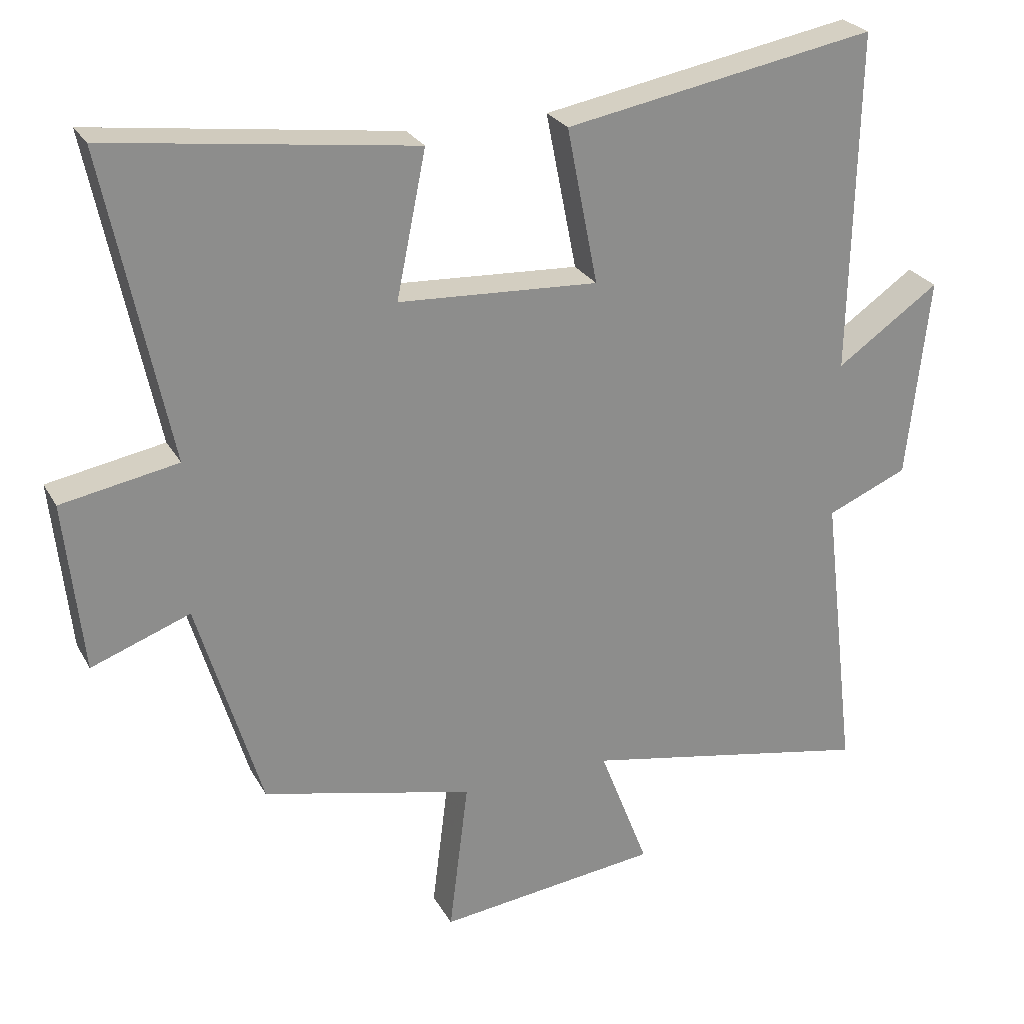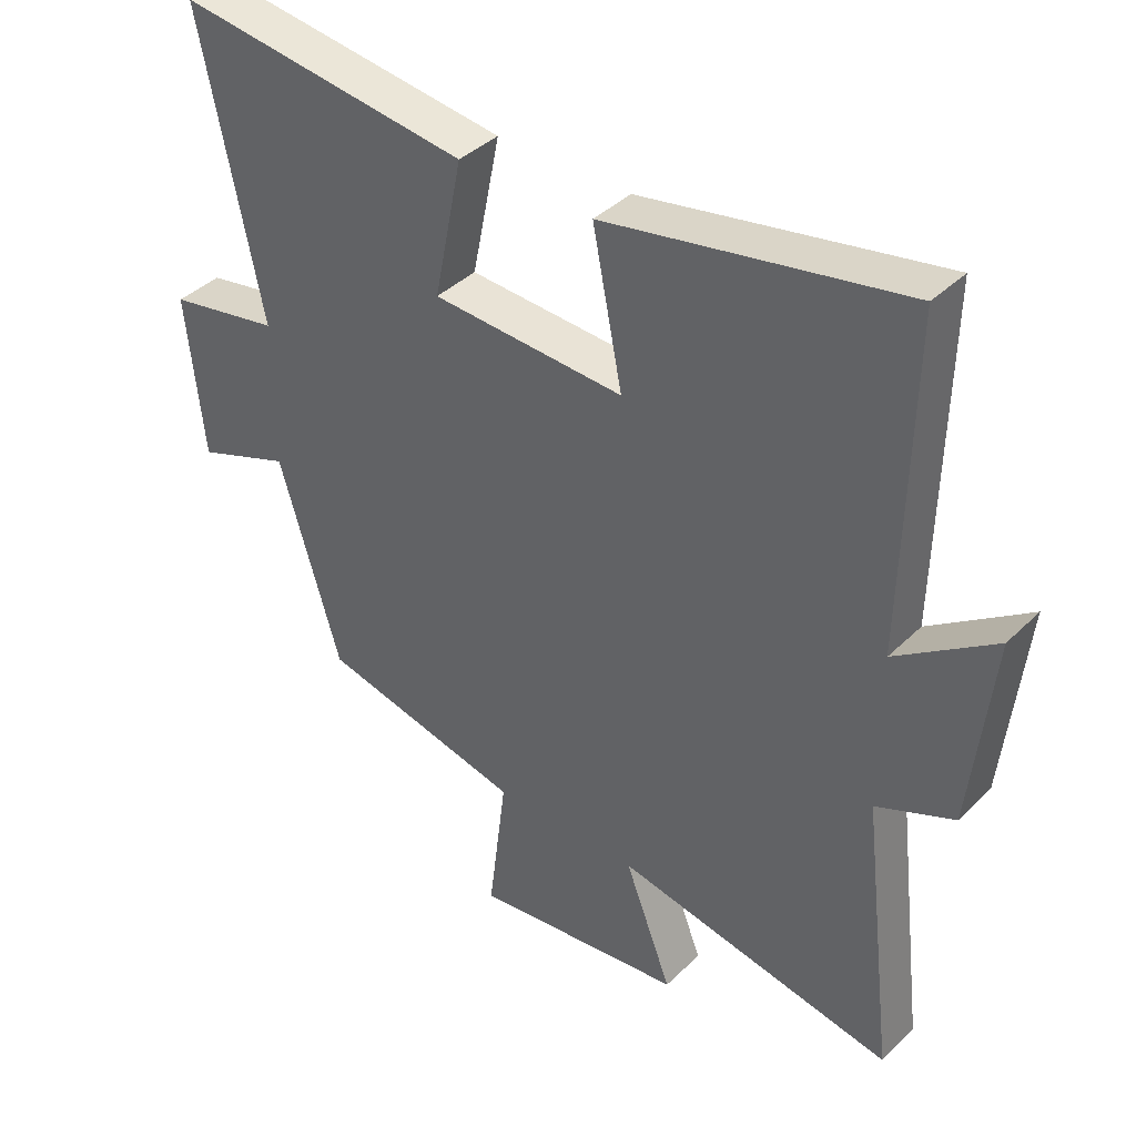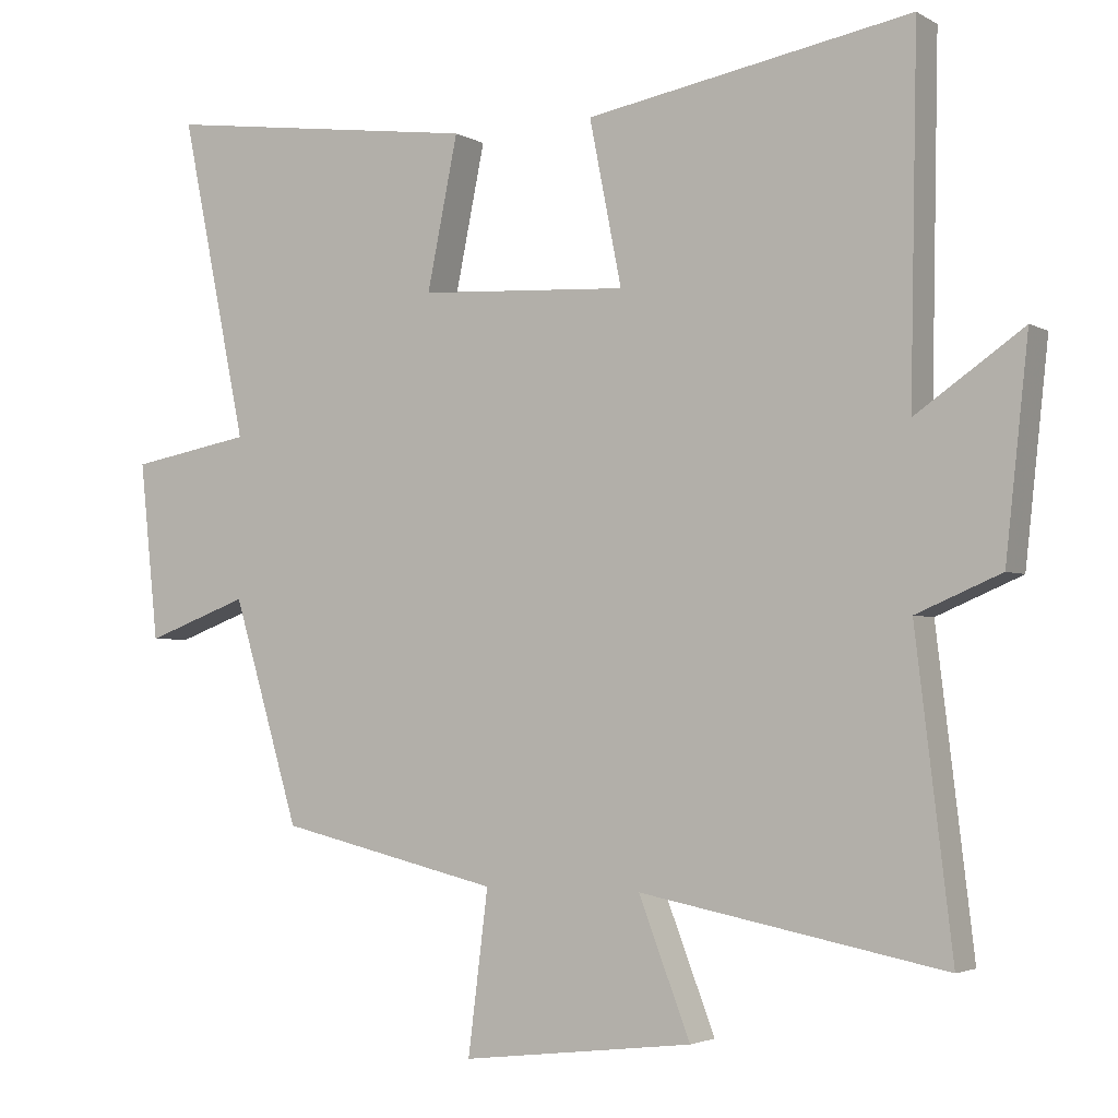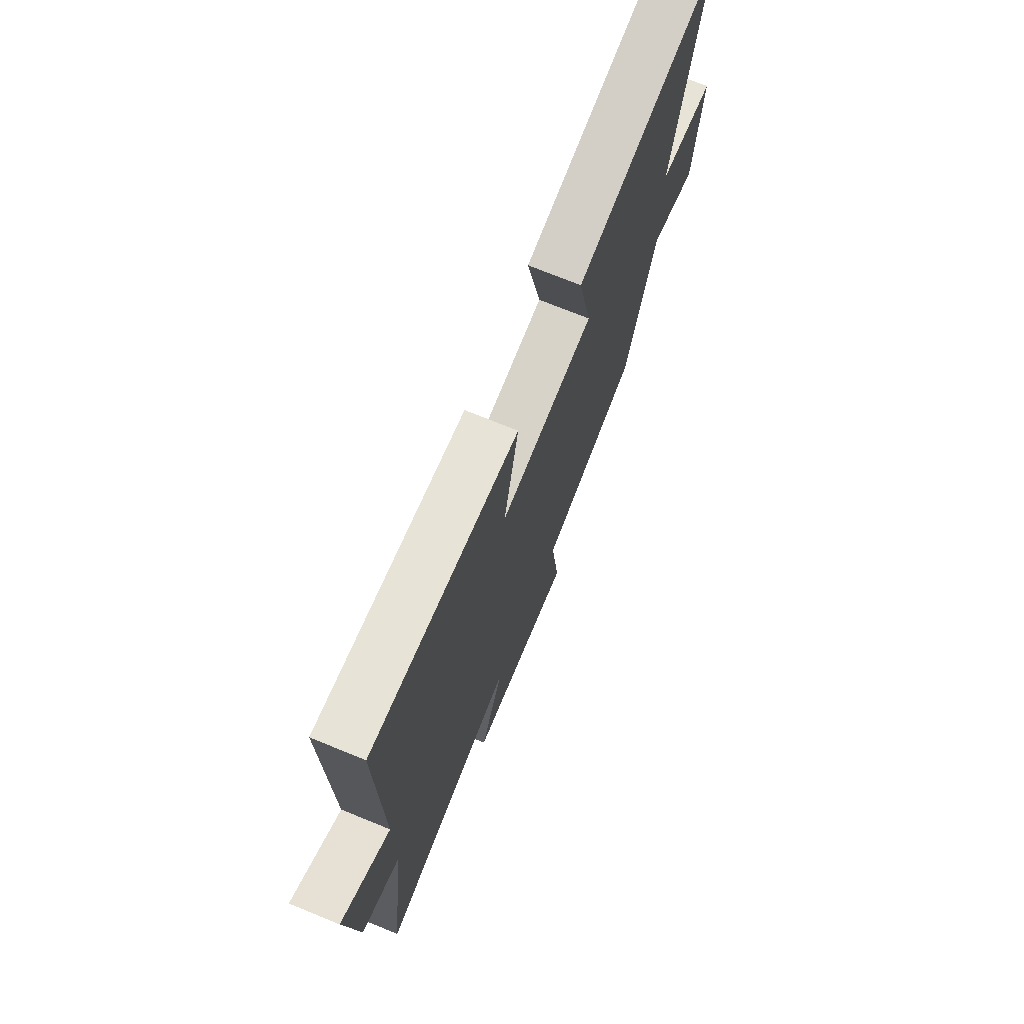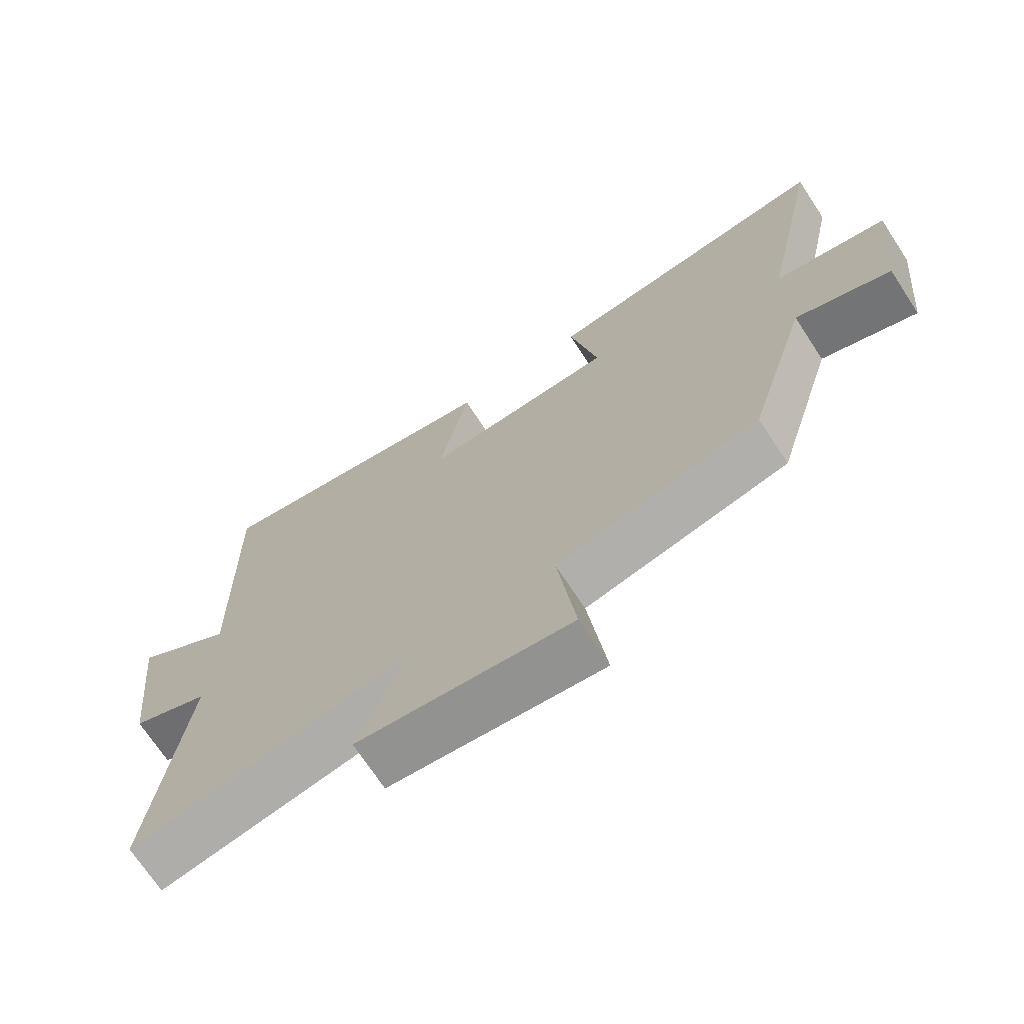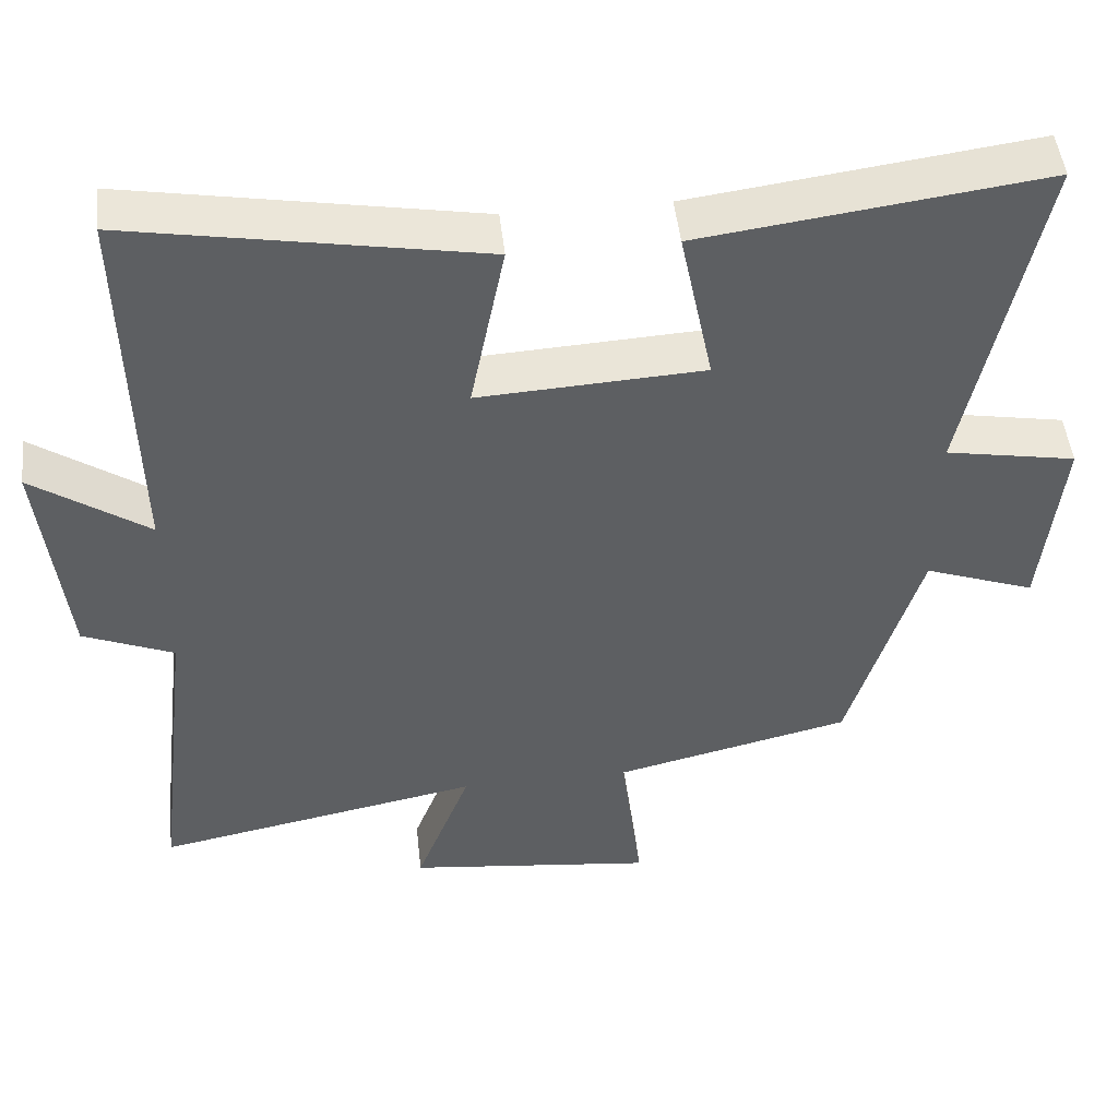
<metadata>
{"format":"obj","ext":"obj","renderer":"f3d","projection":"perspective","resolution":1024,"background":"white","views":[{"elev":25.8,"azim":156.8,"up":"+Z"},{"elev":39.3,"azim":-140.2,"up":"+Z"},{"elev":-3.1,"azim":-150.6,"up":"+Z"},{"elev":72.8,"azim":-67.8,"up":"+Z"},{"elev":-70.9,"azim":33.3,"up":"+Z"},{"elev":48.3,"azim":-6.3,"up":"+Z"}]}
</metadata>
<code>
v -0.51 0.07 0.582
v -0.056 0.07 0.5
v -0.101 0.07 0.273
v 0.191 0.07 0.289
v 0.148 0.07 0.5
v 0.593 0.07 0.559
v 0.5 0.07 0.11
v 0.67 0.07 0.079
v 0.644 0.07 -0.169
v 0.5 0.07 -0.116
v 0.407 0.07 -0.427
v 0.098 0.07 -0.5
v 0.126 0.07 -0.725
v -0.198 0.07 -0.687
v -0.126 0.07 -0.5
v -0.551 0.07 -0.582
v -0.5 0.07 -0.155
v -0.618 0.07 -0.105
v -0.65 0.07 0.189
v -0.5 0.07 0.085
v -0.51 0 0.582
v -0.056 0 0.5
v -0.101 0 0.273
v 0.191 0 0.289
v 0.148 0 0.5
v 0.593 0 0.559
v 0.5 0 0.11
v 0.67 0 0.079
v 0.644 0 -0.169
v 0.5 0 -0.116
v 0.407 0 -0.427
v 0.098 0 -0.5
v 0.126 0 -0.725
v -0.198 0 -0.687
v -0.126 0 -0.5
v -0.551 0 -0.582
v -0.5 0 -0.155
v -0.618 0 -0.105
v -0.65 0 0.189
v -0.5 0 0.085
f 17 18 19 20
f 15 16 17
f 15 17 20
f 12 13 14 15
f 12 15 20
f 11 12 20
f 10 11 20
f 7 8 9 10
f 7 10 20
f 4 5 6 7
f 3 4 7 20
f 1 2 3 20
f 40 39 38 37
f 37 36 35
f 40 37 35
f 35 34 33 32
f 40 35 32
f 40 32 31
f 40 31 30
f 30 29 28 27
f 40 30 27
f 27 26 25 24
f 40 27 24 23
f 40 23 22 21
f 1 21 22 2
f 2 22 23 3
f 3 23 24 4
f 4 24 25 5
f 5 25 26 6
f 6 26 27 7
f 7 27 28 8
f 8 28 29 9
f 9 29 30 10
f 10 30 31 11
f 11 31 32 12
f 12 32 33 13
f 13 33 34 14
f 14 34 35 15
f 15 35 36 16
f 16 36 37 17
f 17 37 38 18
f 18 38 39 19
f 19 39 40 20
f 20 40 21 1

</code>
